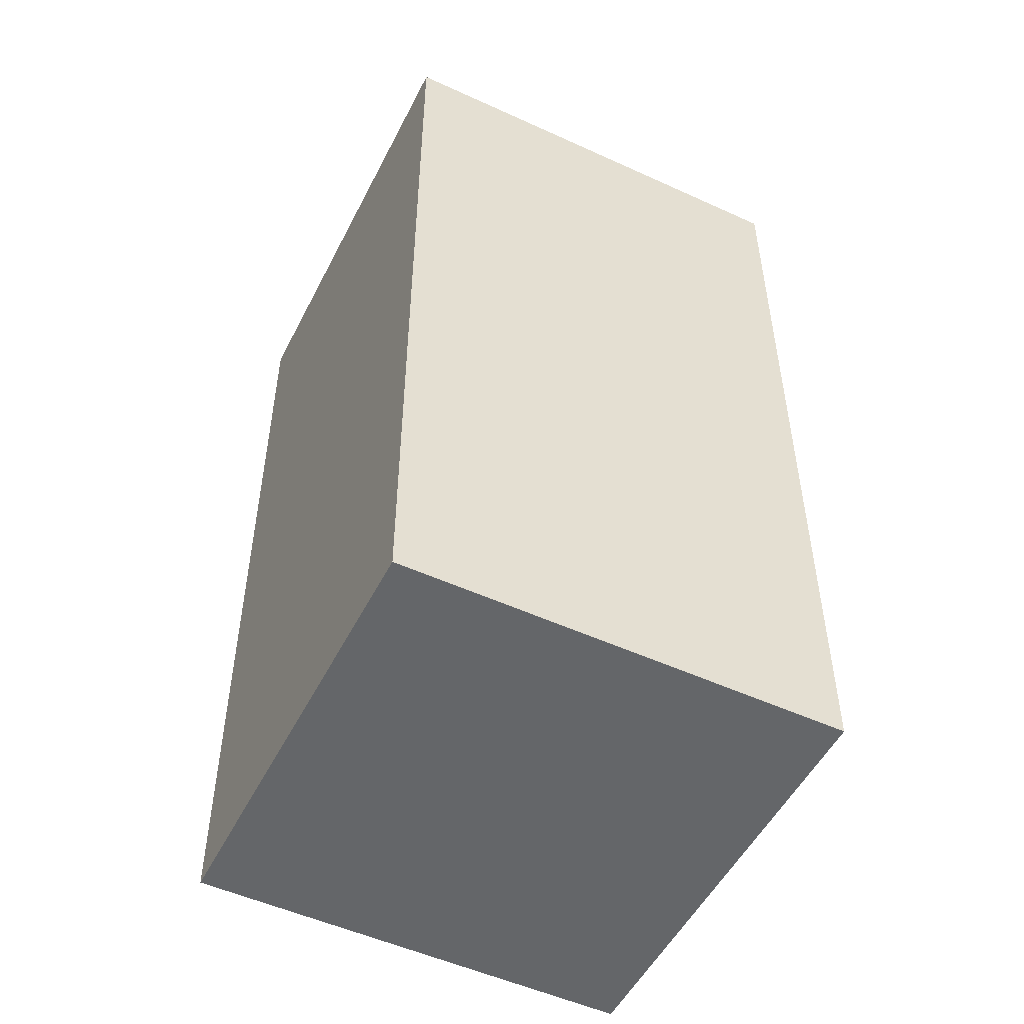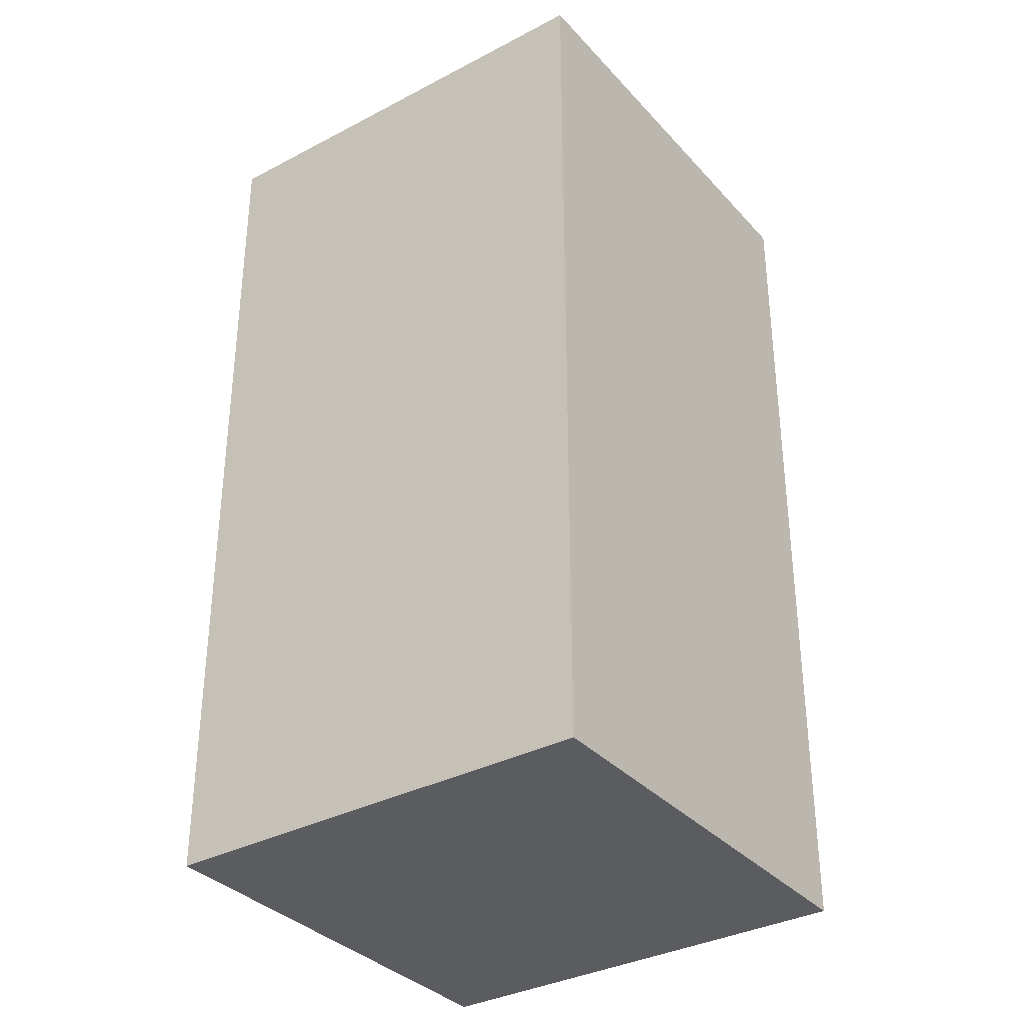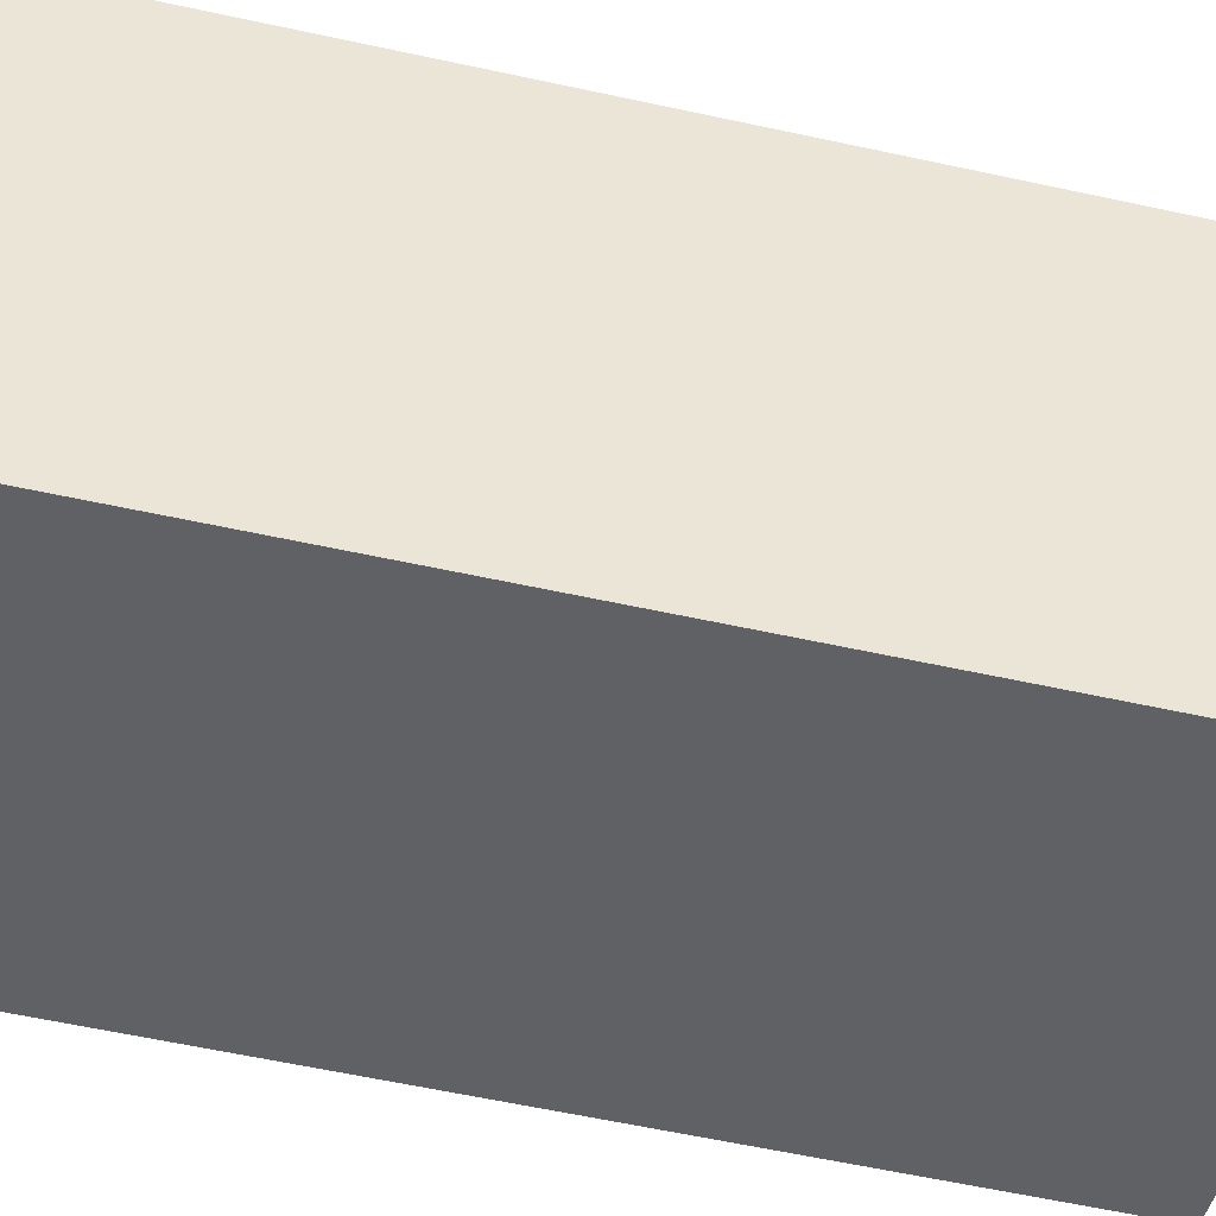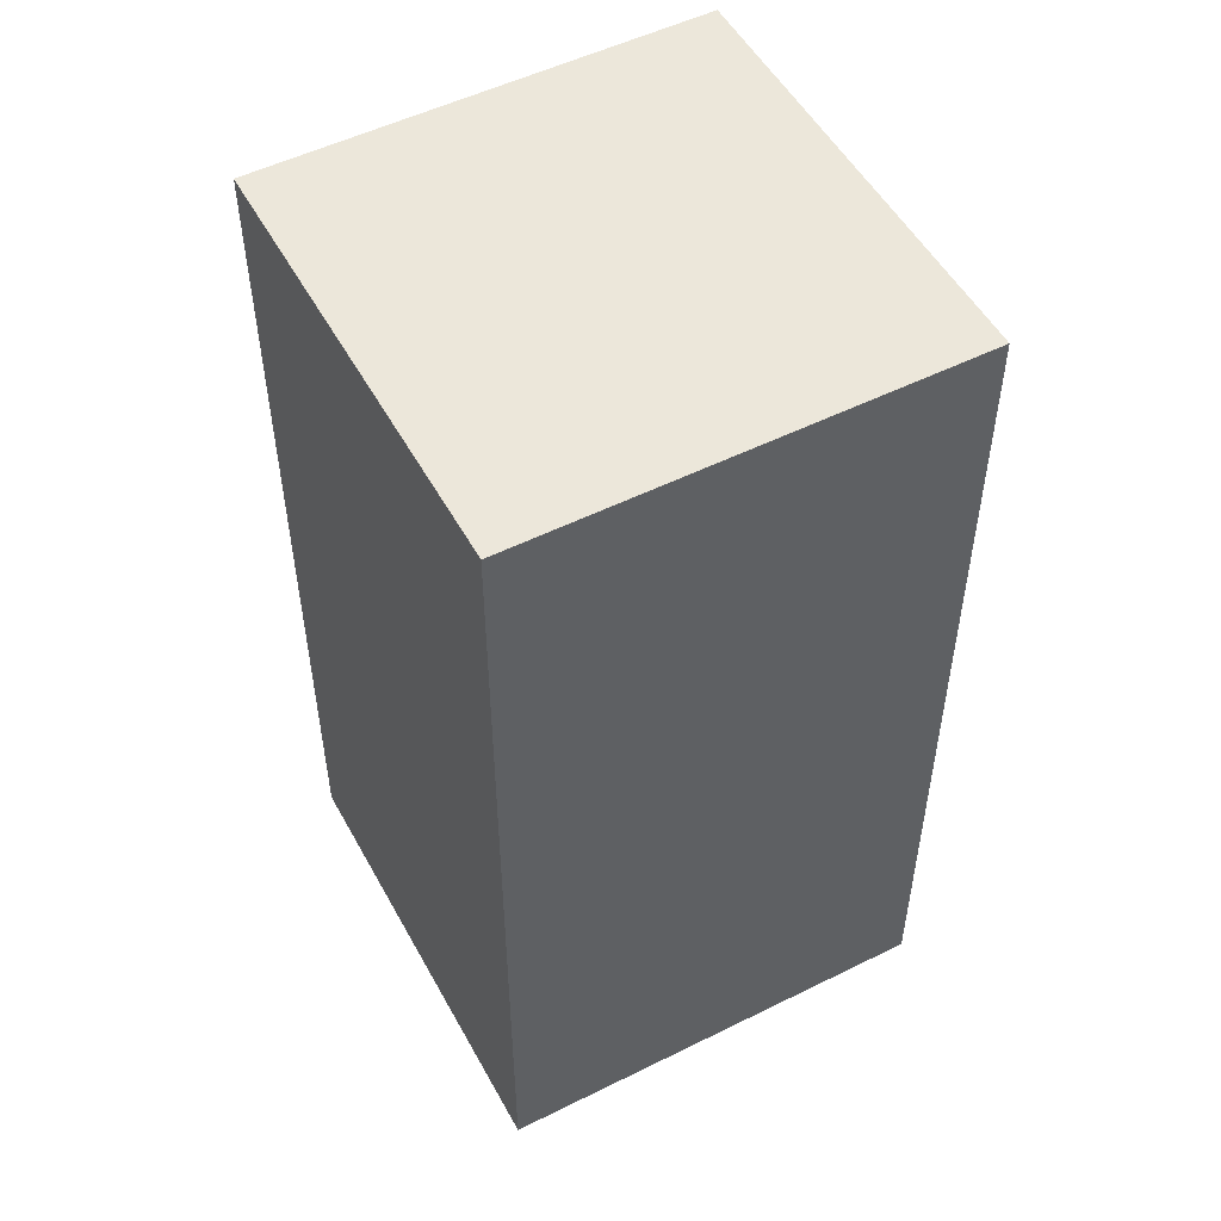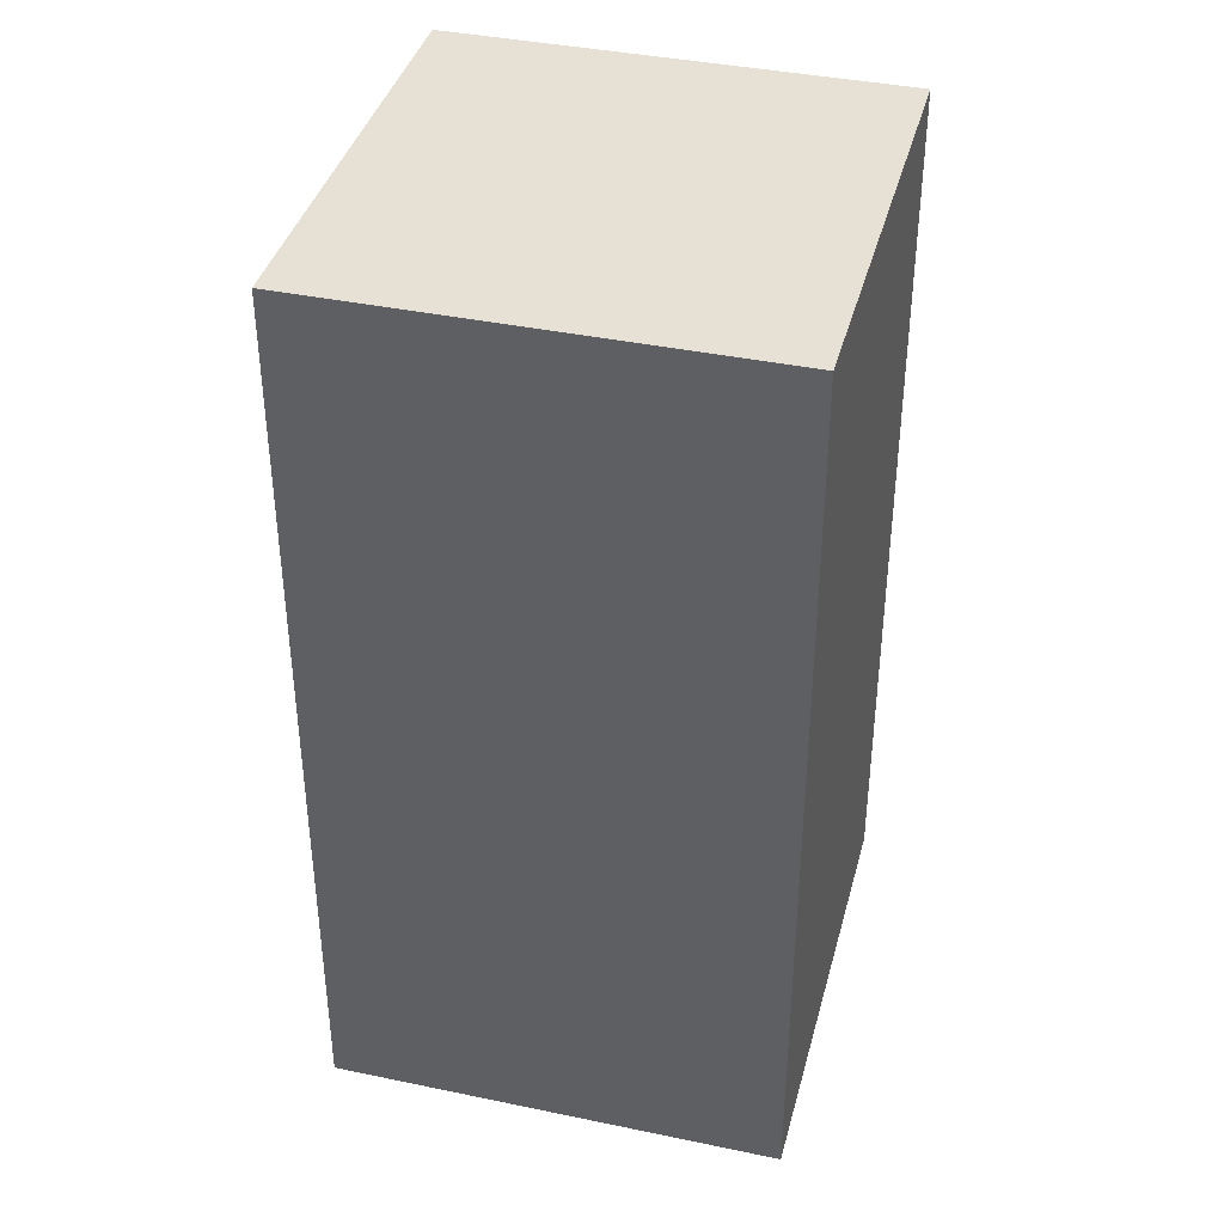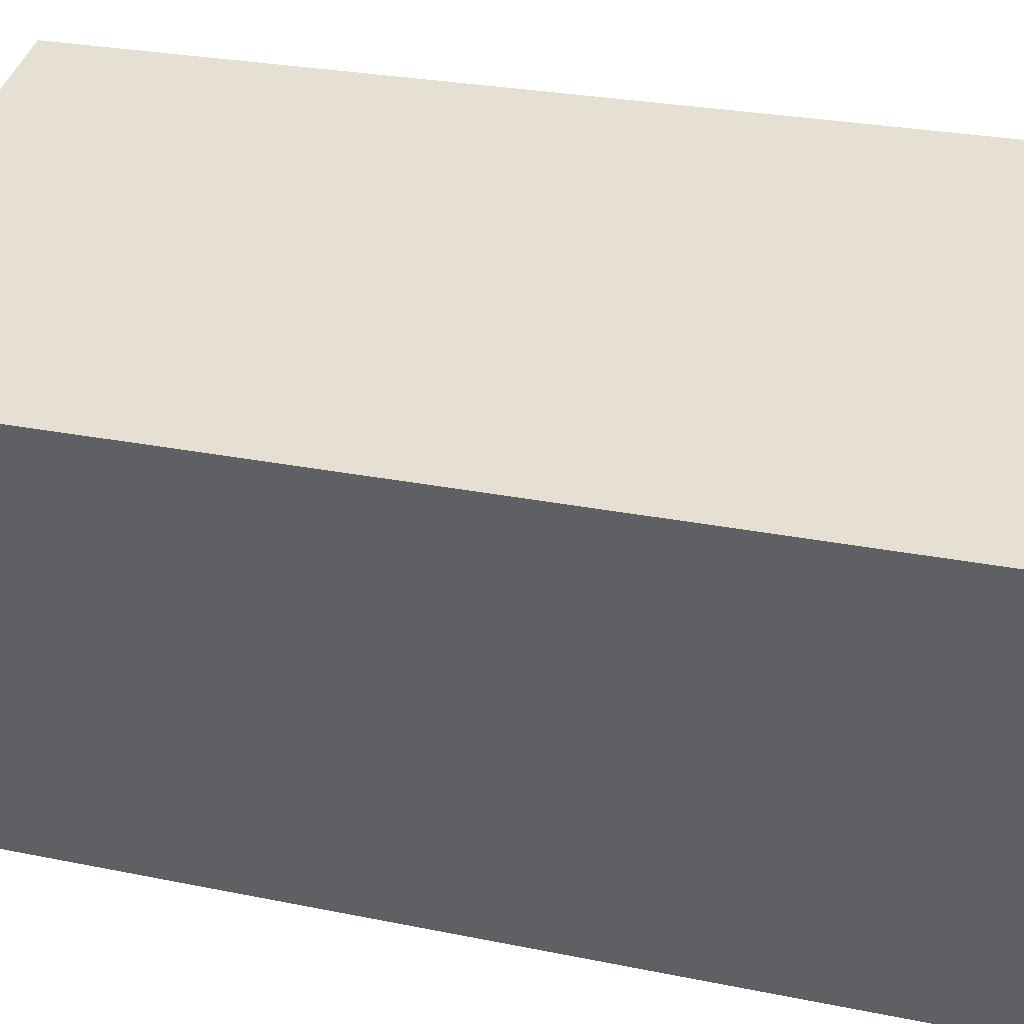
<metadata>
{"format":"obj","ext":"obj","renderer":"f3d","projection":"perspective","resolution":1024,"background":"white","views":[{"elev":-51.7,"azim":80.9,"up":"+Y"},{"elev":-34.4,"azim":142.7,"up":"+Y"},{"elev":-62.4,"azim":77.7,"up":"+Z"},{"elev":52.1,"azim":-10.9,"up":"+Y"},{"elev":39.2,"azim":-58.1,"up":"+Y"},{"elev":24.7,"azim":109.0,"up":"+Z"}]}
</metadata>
<code>
o Cube.001_Cube.002
v -52.05 0 12.19
v -52.05 122 12.19
v -70.19 0 -46.05
v -70.19 122 -46.05
v 6.19 0 -5.95
v 6.19 122 -5.95
v -11.95 0 -64.19
v -11.95 122 -64.19
f 1 2 4 3
f 3 4 8 7
f 7 8 6 5
f 5 6 2 1
f 3 7 5 1
f 8 4 2 6

</code>
